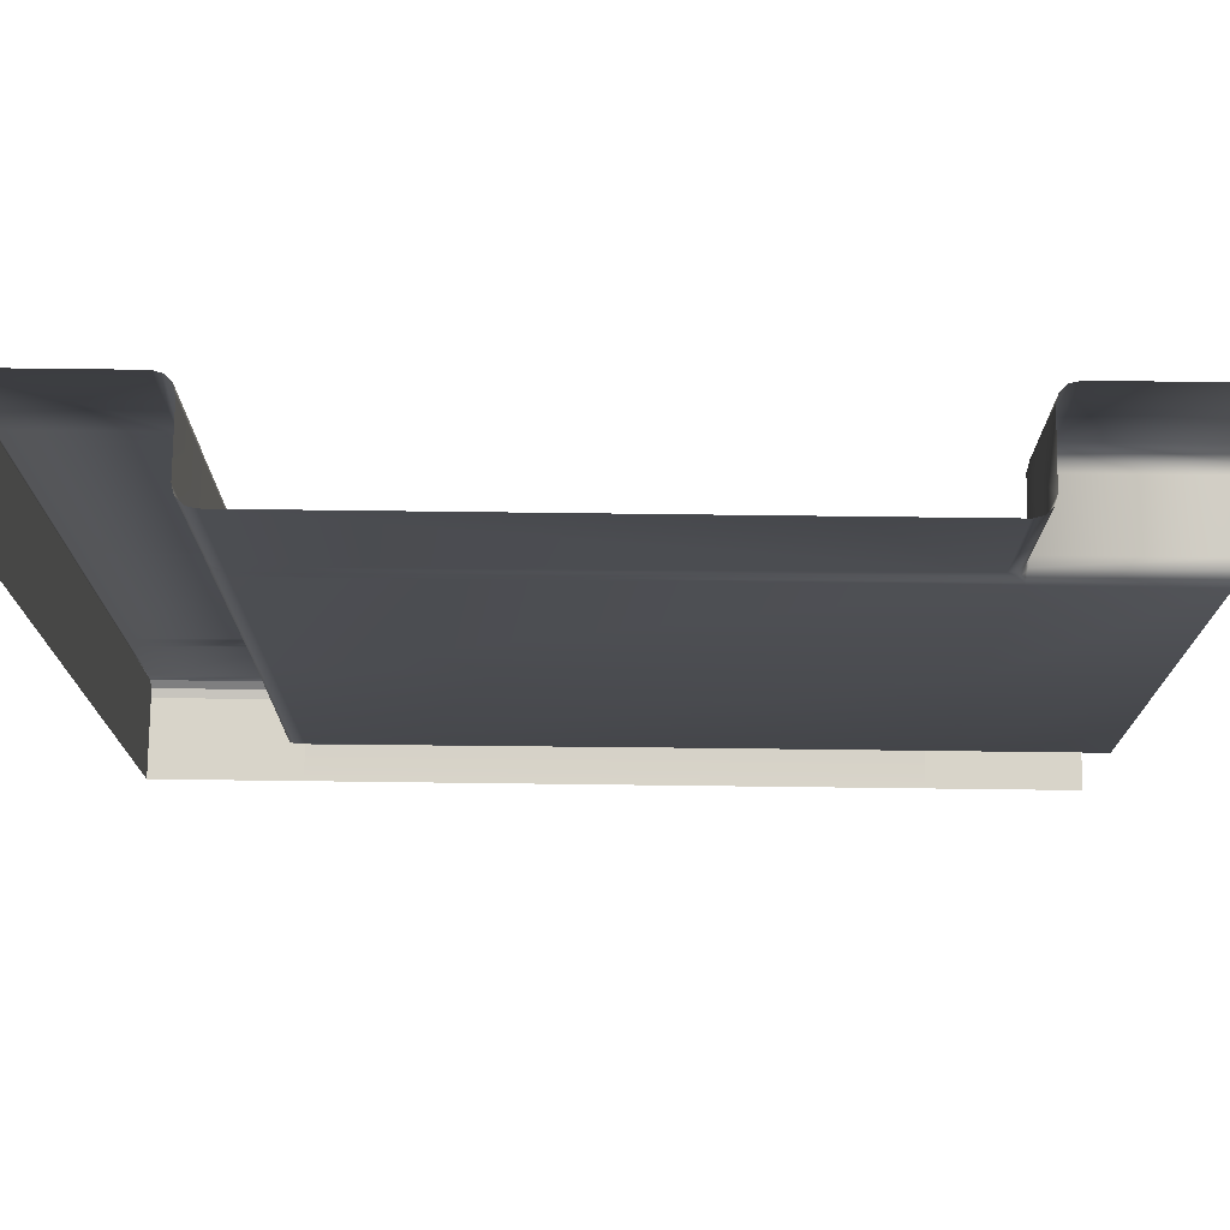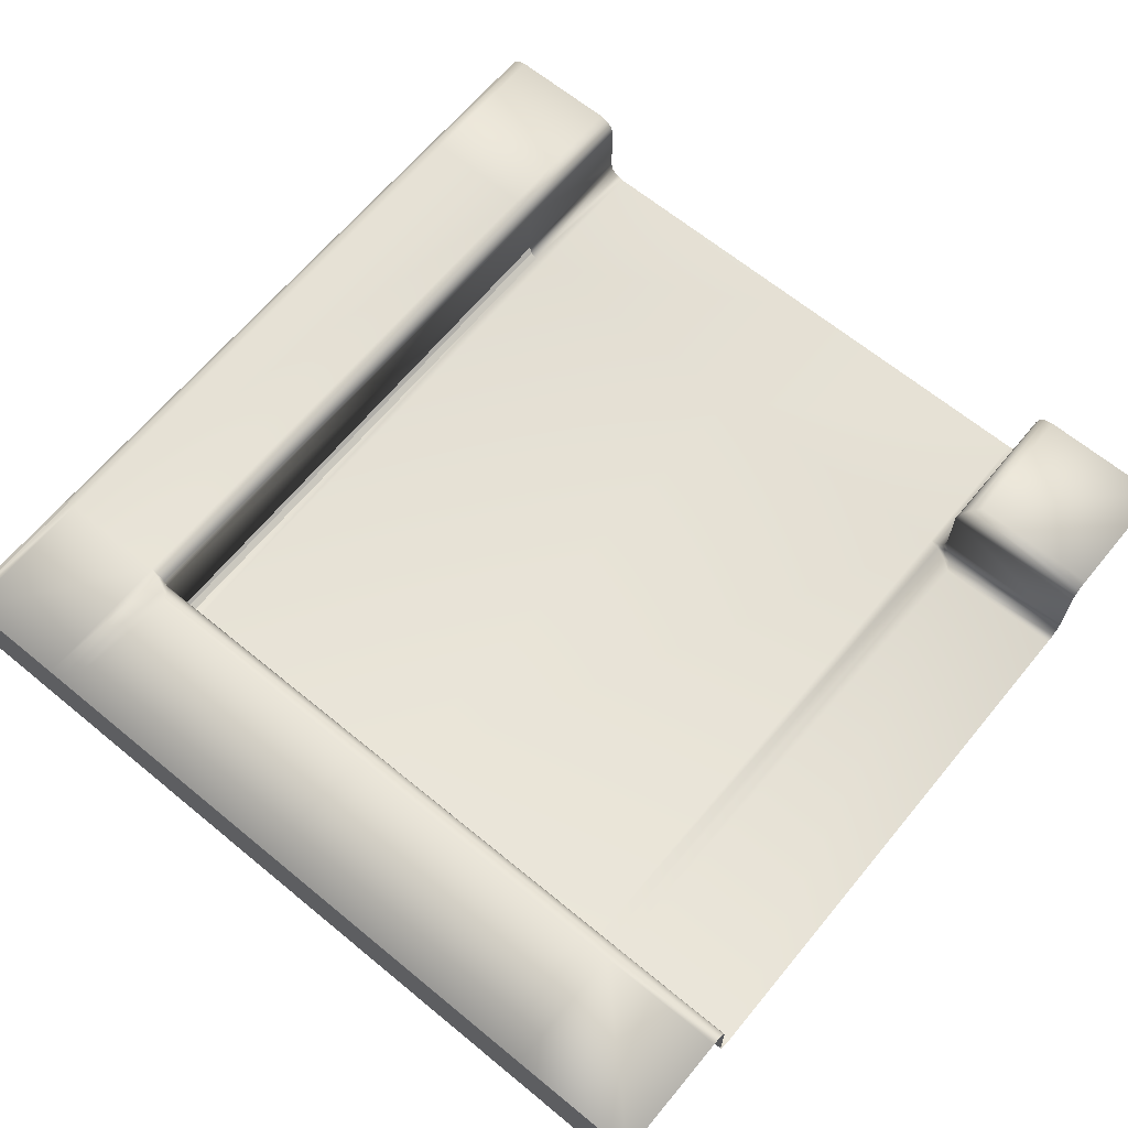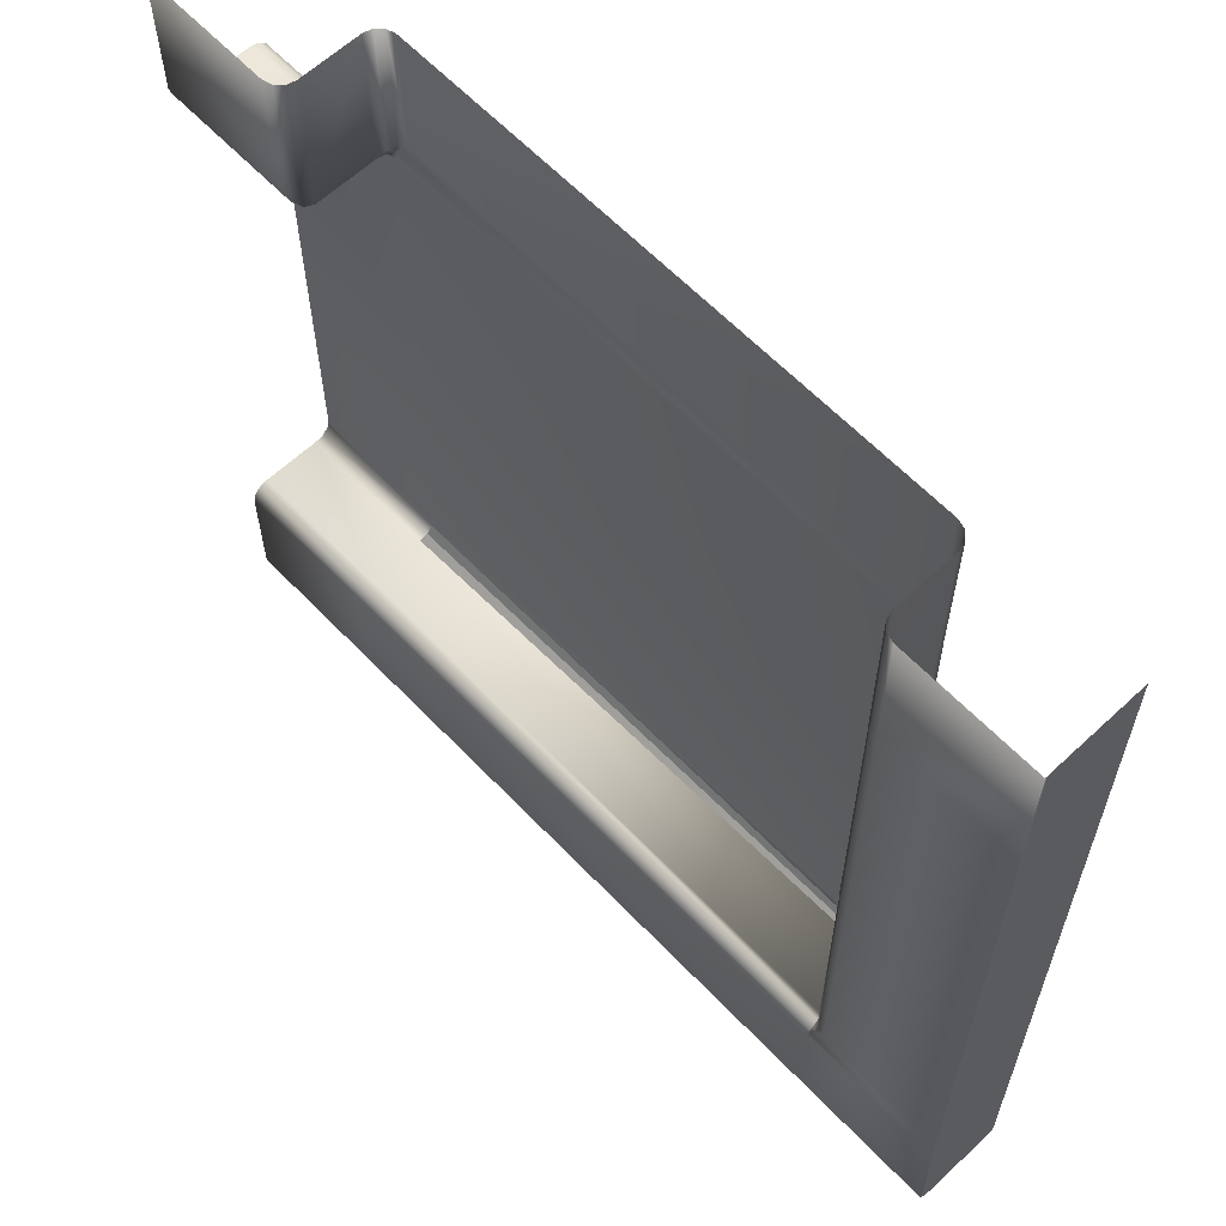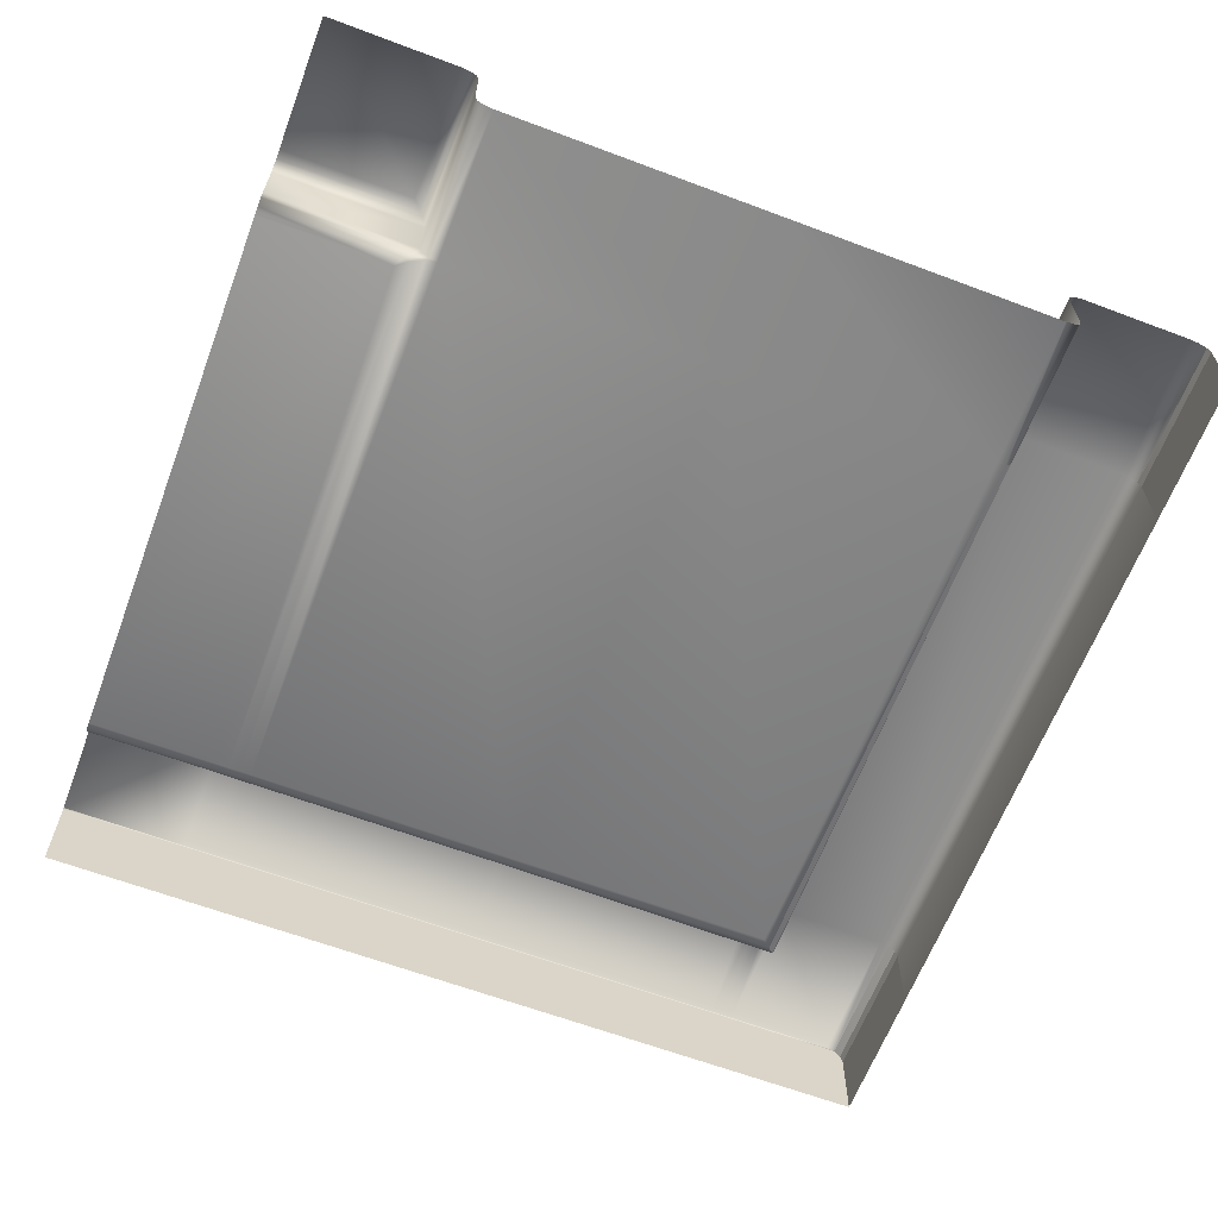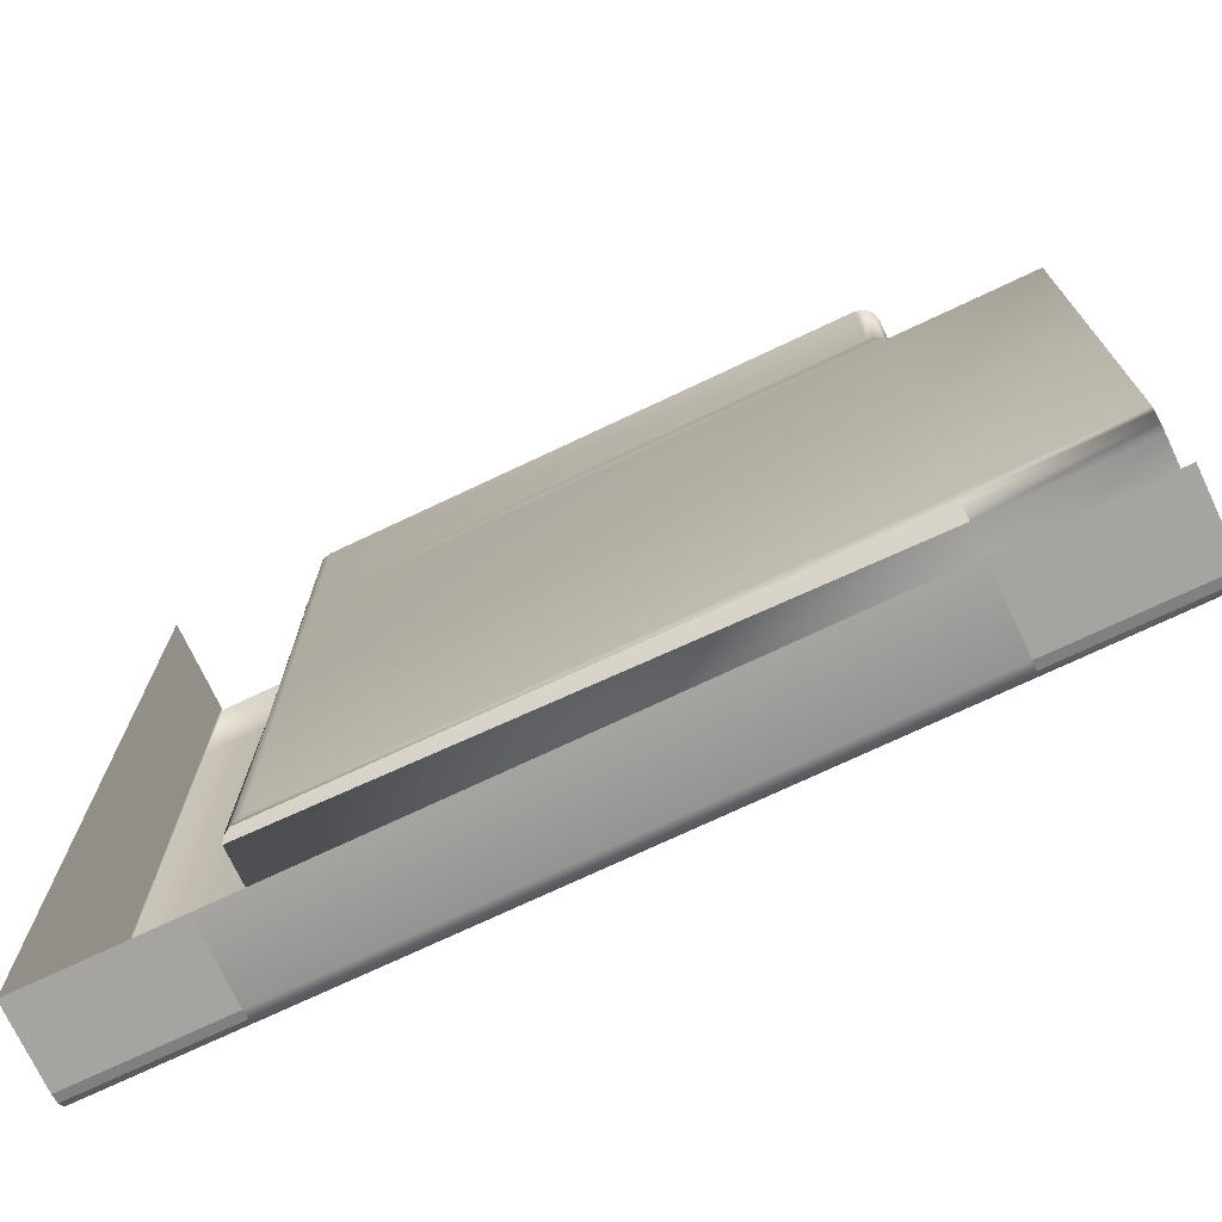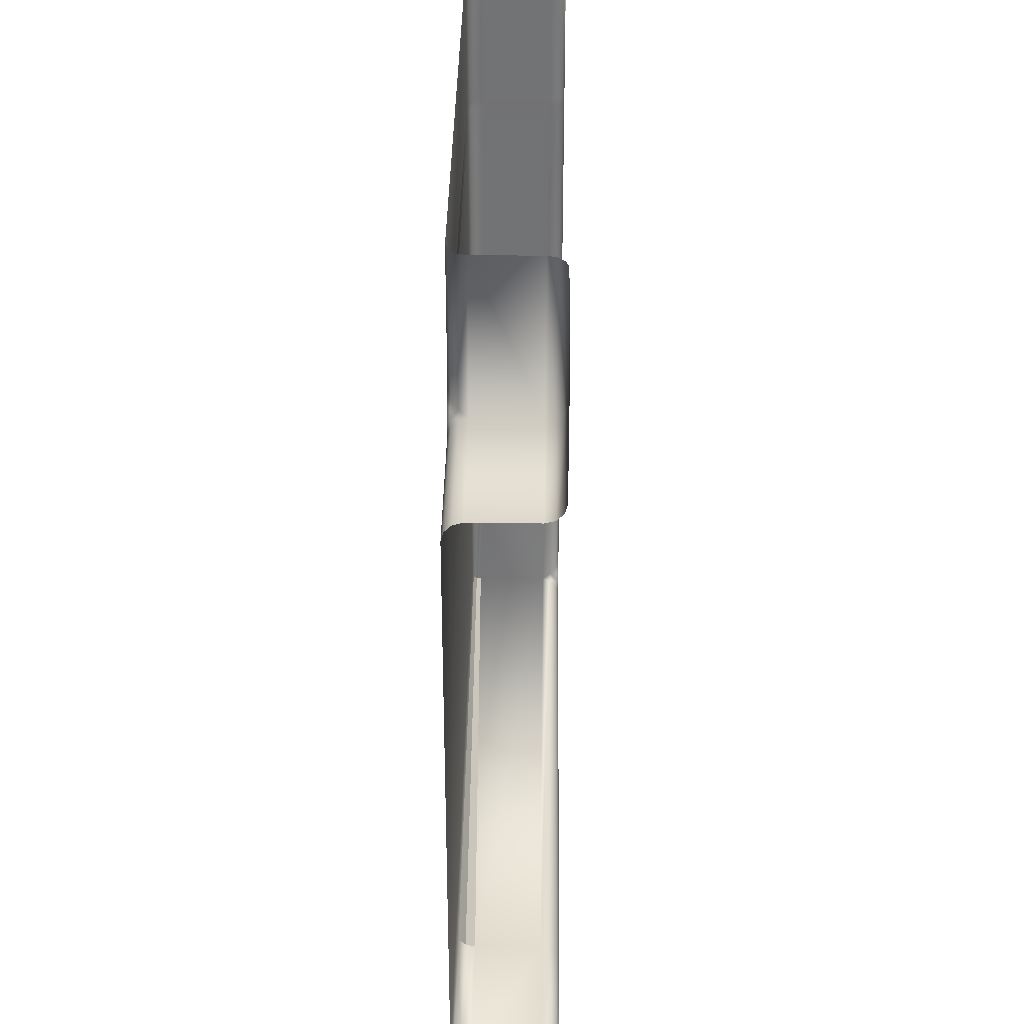
<metadata>
{"format":"obj","ext":"obj","renderer":"f3d","projection":"perspective","resolution":1024,"background":"white","views":[{"elev":75.1,"azim":0.7,"up":"+Z"},{"elev":65.5,"azim":-50.4,"up":"+Y"},{"elev":61.8,"azim":-133.5,"up":"+Z"},{"elev":-63.5,"azim":69.2,"up":"+Y"},{"elev":-73.4,"azim":25.3,"up":"+Z"},{"elev":34.5,"azim":90.8,"up":"+Z"}]}
</metadata>
<code>
o Map.05_Plane.028
v -0.5 0 0.332
v -0.5 0.08927 0
v -0.5 0 0
v -0.5 0.08927 -0.332
v -0.5 -0 -0.332
v -0.5 0 0.5
v -0.5 0.08927 0.332
v -0.5 0.08927 -0.5
v -0.5 -0 -0.5
v -0.3321 0.08927 -0.5
v -0.3321 -0 -0.5
v 0.332 -0 -0.5
v 0.5 0.08927 -0.5
v 0.5 -0 -0.5
v -0.5 0.09923 0.3256
v -0.5 0.1069 0.3277
v -0.5 0.1063 0.3184
v -0.5 0.1032 0.332
v -0.5 0.09907 0.3384
v -0.5 0.1069 0.3363
v -0.5 0.09923 -0.006373
v -0.5 0.1069 -0.004312
v -0.5 0.1063 -0.01363
v -0.5 0.1032 0
v -0.5 0.09907 0.006374
v -0.5 0.1069 0.004313
v -0.5 0.09923 -0.3384
v -0.5 0.1069 -0.3363
v -0.5 0.1063 -0.3456
v -0.5 0.1032 -0.332
v -0.5 0.09907 -0.3256
v -0.5 0.1069 -0.3277
v 0.332 0.08927 -0.5
v 0.5 0.09927 -0.4973
v -0.3321 0.09927 -0.4973
v -0.5 0.09927 -0.4973
v -0.3321 0.1066 -0.49
v -0.5 0.1066 0.3456
v -0.5 0.09927 0.5
v -0.5 0.1066 0.5
v -0.5 0.08927 0.5
v 0.332 0.02 -0.332
v -0.3294 0.005 -0.3293
v 0.332 0.01 -0.3293
v -0.3221 0.00134 -0.322
v 0.332 0.002679 -0.322
v -0.5 0.1066 0.01363
v -0.5 0.1066 -0.3184
v 0.332 0.09927 -0.4973
v -0.5 0.1066 -0.49
v -0.3321 0.01 -0.332
v 0.5 0.02 0.332
v 0.332 0.08927 0.332
v 0.5 0.08927 0.332
v -0.3321 0.08927 -0.332
v 0.5 0.1093 0.5
v 0.352 0.1093 0.352
v 0.352 0.1093 0.5
v -0.3321 0.02 0
v -0.3321 0.08927 0
v -0.3321 0.08927 0.332
v -0.3321 0.02 0.332
v -0.3521 0.1093 -0.02
v -0.5 0.1093 -0.312
v -0.5 0.1093 -0.02
v -0.3321 0.1093 -0.352
v -0.5 0.1093 -0.48
v -0.5 0.1093 -0.352
v 0.5 0 -0
v 0.332 -0 -0.312
v 0.332 0 -0
v -0.3521 0.1093 0.312
v -0.5 0.1093 0.02
v -0.5 0.1093 0.312
v 0.5 0.02 -0.332
v 0.332 0.08927 -0.332
v -0.3321 0.08927 0.5
v -0.3321 0.02 0.5
v -0.3121 -0 -0.312
v -0.3121 0 0
v -0.5 0.1093 0.5
v -0.3521 0.1093 0.352
v -0.5 0.1093 0.352
v 0.5 0.1093 -0.352
v 0.332 0.1093 -0.48
v 0.332 0.1093 -0.352
v -0.3121 0 0.5
v 0.312 0 0.352
v -0.3121 0 0.352
v -0.3321 0.1093 -0.48
v 0.332 0.02 0.5
v 0.332 0.02 0.332
v 0.332 0 0.312
v -0.3121 0 0.312
v -0.5 0.1093 0.3253
v -0.5 0.1093 0.3386
v -0.5 0.1093 0.006667
v -0.5 0.1093 -0.006666
v -0.3423 0.1063 0.01363
v -0.3521 0.1093 0.006667
v -0.3521 0.1093 0.02
v -0.3347 0.09923 0.006374
v -0.3426 0.1069 0.004313
v -0.335 0.09907 -0.006373
v -0.3426 0.1069 -0.004312
v -0.3377 0.1032 0
v -0.3521 0.1093 -0.006666
v -0.3421 0.1066 -0.01363
v -0.3423 0.1063 0.3456
v -0.3521 0.1093 0.3386
v -0.3347 0.09923 0.3384
v -0.3426 0.1069 0.3363
v -0.335 0.09907 0.3256
v -0.3426 0.1069 0.3277
v -0.3377 0.1032 0.332
v -0.3521 0.1093 0.3253
v -0.3421 0.1066 0.3184
v -0.5 0.1093 -0.3253
v -0.5 0.1093 -0.3386
v -0.3423 0.1063 -0.3184
v -0.3422 0.1093 -0.3248
v -0.3521 0.1093 -0.312
v -0.335 0.09907 -0.3256
v -0.3377 0.1069 -0.3274
v -0.3321 0.09909 -0.3349
v -0.3344 0.1069 -0.3351
v -0.3344 0.1036 -0.3307
v -0.335 0.1093 -0.3394
v -0.3321 0.1063 -0.3422
v 0.5 0.1066 -0.49
v 0.332 0.1066 -0.49
v 0.5 0.1093 -0.48
v 0.3347 0.09927 0.3347
v 0.5 0.09927 0.3347
v 0.342 0.1066 0.342
v 0.5 0.1066 0.342
v 0.5 0.1093 0.352
v 0.5 0.1066 -0.342
v 0.332 0.09927 -0.3347
v 0.5 0.09927 -0.3347
v 0.5 0.08927 -0.332
v -0.3348 0.09927 0.5
v -0.3421 0.1066 0.5
v -0.3521 0.1093 0.5
v 0.342 0.1066 0.5
v 0.3347 0.09927 0.5
v 0.332 0.08927 0.5
v 0.332 0.1066 -0.342
v -0.3121 0 0.3386
v -0.322 0.002658 0.3456
v -0.3121 0 0.3253
v -0.3215 0.002382 0.3363
v -0.3219 0.002953 0.3184
v -0.3294 0.01004 0.3256
v -0.3215 0.002382 0.3277
v -0.3291 0.01021 0.3384
v -0.3265 0.006103 0.332
v 0.3218 0.002953 0.3456
v 0.3218 0 0.3392
v 0.329 0.01021 0.3384
v 0.3263 0.002338 0.3365
v 0.332 0.01018 0.329
v 0.3297 0.002355 0.3288
v 0.3296 0.005664 0.3332
v 0.3291 0 0.3246
v 0.332 0.002968 0.3218
v -0.3221 0.00268 0
v -0.3294 0.01 0
v 0.5 0 0.312
v 0.5 0.002679 0.322
v 0.5 0.01 0.3293
v 0.5 0.01 -0.3293
v 0.5 0.002679 -0.322
v 0.5 -0 -0.312
v 0.3293 0.01 0.5
v 0.322 0.002679 0.5
v 0.312 0 0.5
v -0.3221 0.00268 0.5
v -0.3294 0.01 0.5
v 0.5 0 0.5
v 0.5 0.08927 0.5
f 1 2 3
f 3 4 5
f 6 7 1
f 5 8 9
f 9 10 11
f 12 13 14
f 15 16 17
f 7 18 15
f 19 20 18
f 16 18 20
f 21 22 23
f 2 24 21
f 25 26 24
f 26 22 24
f 27 28 29
f 4 30 27
f 31 32 30
f 32 28 30
f 33 34 13
f 8 35 10
f 36 37 35
f 17 25 15
f 25 7 15
f 38 39 40
f 19 41 39
f 23 31 21
f 31 2 21
f 29 36 27
f 27 8 4
f 42 43 44
f 44 45 46
f 1 7 2
f 3 2 4
f 6 41 7
f 5 4 8
f 9 8 10
f 12 33 13
f 15 18 16
f 7 19 18
f 19 38 20
f 21 24 22
f 2 25 24
f 25 47 26
f 27 30 28
f 4 31 30
f 31 48 32
f 33 49 34
f 8 36 35
f 36 50 37
f 17 47 25
f 25 2 7
f 38 19 39
f 19 7 41
f 23 48 31
f 31 4 2
f 29 50 36
f 27 36 8
f 42 51 43
f 44 43 45
f 52 53 54
f 42 55 51
f 56 57 58
f 59 55 60
f 59 61 62
f 63 64 65
f 66 67 68
f 69 70 71
f 72 73 74
f 75 76 42
f 62 77 78
f 71 79 80
f 81 82 83
f 84 85 86
f 87 88 89
f 86 90 66
f 91 53 92
f 93 80 94
f 17 95 74
f 96 38 83
f 95 20 96
f 97 47 73
f 98 26 97
f 23 98 65
f 99 100 101
f 102 103 99
f 104 102 60
f 104 105 106
f 107 108 63
f 107 103 105
f 103 106 105
f 109 110 82
f 111 112 109
f 113 111 61
f 113 114 115
f 116 117 72
f 116 112 114
f 112 115 114
f 118 48 64
f 119 32 118
f 29 119 68
f 120 121 122
f 123 124 120
f 125 123 55
f 125 126 127
f 128 129 66
f 128 124 126
f 124 127 126
f 49 130 34
f 131 132 130
f 50 90 37
f 73 17 74
f 65 107 63
f 98 100 107
f 97 101 100
f 83 40 81
f 74 116 72
f 95 110 116
f 96 82 110
f 64 23 65
f 68 128 66
f 119 121 128
f 118 122 121
f 10 49 33
f 35 131 49
f 37 85 131
f 55 104 60
f 104 120 108
f 108 122 63
f 60 113 61
f 113 99 117
f 117 101 72
f 54 133 134
f 134 135 136
f 136 57 137
f 86 138 84
f 138 139 140
f 139 141 140
f 77 111 142
f 142 109 143
f 143 82 144
f 67 29 68
f 57 145 58
f 135 146 145
f 133 147 146
f 86 129 148
f 129 139 148
f 125 76 139
f 11 33 12
f 149 150 89
f 151 152 149
f 153 151 94
f 154 155 153
f 156 154 62
f 156 152 157
f 152 155 157
f 158 159 88
f 160 161 158
f 162 160 92
f 162 163 164
f 165 166 93
f 165 161 163
f 161 164 163
f 94 165 93
f 151 159 165
f 149 88 159
f 46 79 70
f 79 167 80
f 45 168 167
f 43 59 168
f 94 167 153
f 153 168 154
f 154 59 62
f 169 166 170
f 166 171 170
f 162 52 171
f 42 172 75
f 172 46 173
f 46 174 173
f 91 160 175
f 175 158 176
f 176 88 177
f 89 178 87
f 150 179 178
f 156 78 179
f 169 71 93
f 52 92 53
f 42 76 55
f 56 137 57
f 59 51 55
f 59 60 61
f 63 122 64
f 66 90 67
f 69 174 70
f 72 101 73
f 75 141 76
f 62 61 77
f 71 70 79
f 81 144 82
f 84 132 85
f 87 177 88
f 86 85 90
f 91 147 53
f 93 71 80
f 17 16 95
f 96 20 38
f 95 16 20
f 97 26 47
f 98 22 26
f 23 22 98
f 99 103 100
f 102 106 103
f 104 106 102
f 104 108 105
f 107 105 108
f 107 100 103
f 109 112 110
f 111 115 112
f 113 115 111
f 113 117 114
f 116 114 117
f 116 110 112
f 118 32 48
f 119 28 32
f 29 28 119
f 120 124 121
f 123 127 124
f 125 127 123
f 125 129 126
f 128 126 129
f 128 121 124
f 49 131 130
f 131 85 132
f 50 67 90
f 73 47 17
f 65 98 107
f 98 97 100
f 97 73 101
f 83 38 40
f 74 95 116
f 95 96 110
f 96 83 82
f 64 48 23
f 68 119 128
f 119 118 121
f 118 64 122
f 10 35 49
f 35 37 131
f 37 90 85
f 55 123 104
f 104 123 120
f 108 120 122
f 60 102 113
f 113 102 99
f 117 99 101
f 54 53 133
f 134 133 135
f 136 135 57
f 86 148 138
f 138 148 139
f 139 76 141
f 77 61 111
f 142 111 109
f 143 109 82
f 67 50 29
f 57 135 145
f 135 133 146
f 133 53 147
f 86 66 129
f 129 125 139
f 125 55 76
f 11 10 33
f 149 152 150
f 151 155 152
f 153 155 151
f 154 157 155
f 156 157 154
f 156 150 152
f 158 161 159
f 160 164 161
f 162 164 160
f 162 166 163
f 165 163 166
f 165 159 161
f 94 151 165
f 151 149 159
f 149 89 88
f 46 45 79
f 79 45 167
f 45 43 168
f 43 51 59
f 94 80 167
f 153 167 168
f 154 168 59
f 169 93 166
f 166 162 171
f 162 92 52
f 42 44 172
f 172 44 46
f 46 70 174
f 91 92 160
f 175 160 158
f 176 158 88
f 89 150 178
f 150 156 179
f 156 62 78
f 169 69 71
l 180 181

</code>
